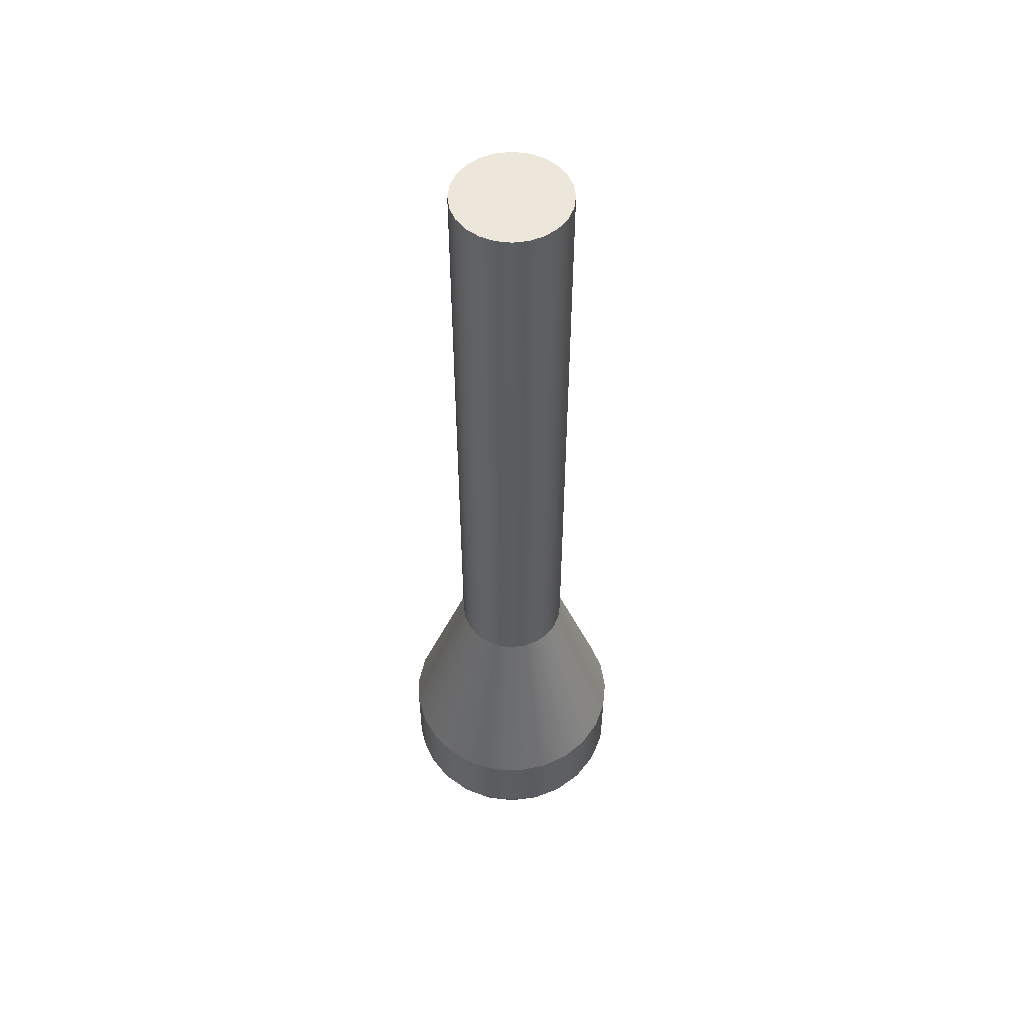
<metadata>
{"format":"obj","ext":"obj","renderer":"f3d","projection":"perspective","resolution":1024,"background":"white","views":[{"elev":54.0,"azim":-30.3,"up":"+Z"}]}
</metadata>
<code>
g Body1
v 12.5 -0 -58
v 12.11 -3.109 -58
v 10.95 -6.022 -58
v 9.112 -8.557 -58
v 6.698 -10.55 -58
v 3.863 -11.89 -58
v 0.7849 -12.48 -58
v -2.342 -12.28 -58
v -5.322 -11.31 -58
v -7.968 -9.631 -58
v -10.11 -7.347 -58
v -11.62 -4.602 -58
v -12.4 -1.567 -58
v -12.4 1.567 -58
v -11.62 4.602 -58
v -10.11 7.347 -58
v -7.968 9.631 -58
v -5.322 11.31 -58
v -2.342 12.28 -58
v 0.7849 12.48 -58
v 3.863 11.89 -58
v 6.698 10.55 -58
v 9.112 8.557 -58
v 10.95 6.022 -58
v 12.11 3.109 -58
v 10.5 0 -60
v 10.14 2.718 -60
v 9.093 5.25 -60
v 7.425 7.425 -60
v 5.25 9.093 -60
v 2.718 10.14 -60
v 0 10.5 -60
v -2.718 10.14 -60
v -5.25 9.093 -60
v -7.425 7.425 -60
v -9.093 5.25 -60
v -10.14 2.718 -60
v -10.5 0 -60
v -10.14 -2.718 -60
v -9.093 -5.25 -60
v -7.425 -7.425 -60
v -5.25 -9.093 -60
v -2.718 -10.14 -60
v -0 -10.5 -60
v 2.718 -10.14 -60
v 5.25 -9.093 -60
v 7.425 -7.425 -60
v 9.093 -5.25 -60
v 10.14 -2.718 -60
v 12.43 0 -58.52
v 12.23 0 -59
v 11.91 0 -59.41
v 11.5 0 -59.73
v 11.02 0 -59.93
v 12.01 -3.218 -58.52
v 11.82 -3.166 -59
v 11.51 -3.084 -59.41
v 11.11 -2.976 -59.73
v 10.64 -2.852 -59.93
v 10.77 -6.216 -58.52
v 10.59 -6.116 -59
v 10.32 -5.957 -59.41
v 9.959 -5.75 -59.73
v 9.542 -5.509 -59.93
v 8.791 -8.791 -58.52
v 8.649 -8.649 -59
v 8.425 -8.425 -59.41
v 8.132 -8.132 -59.73
v 7.791 -7.791 -59.93
v 6.216 -10.77 -58.52
v 6.116 -10.59 -59
v 5.957 -10.32 -59.41
v 5.75 -9.959 -59.73
v 5.509 -9.542 -59.93
v 3.218 -12.01 -58.52
v 3.166 -11.82 -59
v 3.084 -11.51 -59.41
v 2.976 -11.11 -59.73
v 2.852 -10.64 -59.93
v -0 -12.43 -58.52
v -0 -12.23 -59
v -0 -11.91 -59.41
v -0 -11.5 -59.73
v -0 -11.02 -59.93
v -3.218 -12.01 -58.52
v -3.166 -11.82 -59
v -3.084 -11.51 -59.41
v -2.976 -11.11 -59.73
v -2.852 -10.64 -59.93
v -6.216 -10.77 -58.52
v -6.116 -10.59 -59
v -5.957 -10.32 -59.41
v -5.75 -9.959 -59.73
v -5.509 -9.542 -59.93
v -8.791 -8.791 -58.52
v -8.649 -8.649 -59
v -8.425 -8.425 -59.41
v -8.132 -8.132 -59.73
v -7.791 -7.791 -59.93
v -10.77 -6.216 -58.52
v -10.59 -6.116 -59
v -10.32 -5.957 -59.41
v -9.959 -5.75 -59.73
v -9.542 -5.509 -59.93
v -12.01 -3.218 -58.52
v -11.82 -3.166 -59
v -11.51 -3.084 -59.41
v -11.11 -2.976 -59.73
v -10.64 -2.852 -59.93
v -12.43 0 -58.52
v -12.23 0 -59
v -11.91 0 -59.41
v -11.5 0 -59.73
v -11.02 0 -59.93
v -12.01 3.218 -58.52
v -11.82 3.166 -59
v -11.51 3.084 -59.41
v -11.11 2.976 -59.73
v -10.64 2.852 -59.93
v -10.77 6.216 -58.52
v -10.59 6.116 -59
v -10.32 5.957 -59.41
v -9.959 5.75 -59.73
v -9.542 5.509 -59.93
v -8.791 8.791 -58.52
v -8.649 8.649 -59
v -8.425 8.425 -59.41
v -8.132 8.132 -59.73
v -7.791 7.791 -59.93
v -6.216 10.77 -58.52
v -6.116 10.59 -59
v -5.957 10.32 -59.41
v -5.75 9.959 -59.73
v -5.509 9.542 -59.93
v -3.218 12.01 -58.52
v -3.166 11.82 -59
v -3.084 11.51 -59.41
v -2.976 11.11 -59.73
v -2.852 10.64 -59.93
v -0 12.43 -58.52
v -0 12.23 -59
v -0 11.91 -59.41
v -0 11.5 -59.73
v 0 11.02 -59.93
v 3.218 12.01 -58.52
v 3.166 11.82 -59
v 3.084 11.51 -59.41
v 2.976 11.11 -59.73
v 2.852 10.64 -59.93
v 6.216 10.77 -58.52
v 6.116 10.59 -59
v 5.957 10.32 -59.41
v 5.75 9.959 -59.73
v 5.509 9.542 -59.93
v 8.791 8.791 -58.52
v 8.649 8.649 -59
v 8.425 8.425 -59.41
v 8.132 8.132 -59.73
v 7.791 7.791 -59.93
v 10.77 6.216 -58.52
v 10.59 6.116 -59
v 10.32 5.957 -59.41
v 9.959 5.75 -59.73
v 9.542 5.509 -59.93
v 12.01 3.218 -58.52
v 11.82 3.166 -59
v 11.51 3.084 -59.41
v 11.11 2.976 -59.73
v 10.64 2.852 -59.93
v 12.5 0 -50
v 12.11 -3.109 -50
v 10.95 -6.022 -50
v 9.112 -8.557 -50
v 6.698 -10.55 -50
v 3.863 -11.89 -50
v 0.7849 -12.48 -50
v -2.342 -12.28 -50
v -5.322 -11.31 -50
v -7.968 -9.631 -50
v -10.11 -7.347 -50
v -11.62 -4.602 -50
v -12.4 -1.567 -50
v -12.4 1.567 -50
v -11.62 4.602 -50
v -10.11 7.347 -50
v -7.968 9.631 -50
v -5.322 11.31 -50
v -2.342 12.28 -50
v 0.7849 12.48 -50
v 3.863 11.89 -50
v 6.698 10.55 -50
v 9.112 8.557 -50
v 10.95 6.022 -50
v 12.11 3.109 -50
v 8 -0 -60
v 7.727 2.071 -60
v 6.928 4 -60
v 5.657 5.657 -60
v 4 6.928 -60
v 2.071 7.727 -60
v -0 8 -60
v -2.071 7.727 -60
v -4 6.928 -60
v -5.657 5.657 -60
v -6.928 4 -60
v -7.727 2.071 -60
v -8 0 -60
v -7.727 -2.071 -60
v -6.928 -4 -60
v -5.657 -5.657 -60
v -4 -6.928 -60
v -2.071 -7.727 -60
v -0 -8 -60
v 2.071 -7.727 -60
v 4 -6.928 -60
v 5.657 -5.657 -60
v 6.928 -4 -60
v 7.727 -2.071 -60
v -2.558 -0 -55
v -2.47 -0.6619 -55
v -2.215 -1.279 -55
v -1.808 -1.808 -55
v -1.279 -2.215 -55
v -0.6619 -2.47 -55
v 0 -2.558 -55
v 0.6619 -2.47 -55
v 1.279 -2.215 -55
v 1.808 -1.808 -55
v 2.215 -1.279 -55
v 2.47 -0.6619 -55
v 2.558 0 -55
v 2.47 0.6619 -55
v 2.215 1.279 -55
v 1.808 1.808 -55
v 1.279 2.215 -55
v 0.6619 2.47 -55
v 0 2.558 -55
v -0.6619 2.47 -55
v -1.279 2.215 -55
v -1.808 1.808 -55
v -2.215 1.279 -55
v -2.47 0.6619 -55
v -3.897 0 -55.17
v -5.154 0 -55.66
v -6.253 0 -56.44
v -7.126 0 -57.47
v -7.721 0 -58.68
v -3.764 -1.009 -55.17
v -4.978 -1.334 -55.66
v -6.04 -1.618 -56.44
v -6.883 -1.844 -57.47
v -7.458 -1.998 -58.68
v -3.375 -1.948 -55.17
v -4.463 -2.577 -55.66
v -5.415 -3.126 -56.44
v -6.171 -3.563 -57.47
v -6.686 -3.86 -58.68
v -2.755 -2.755 -55.17
v -3.644 -3.644 -55.66
v -4.421 -4.421 -56.44
v -5.039 -5.039 -57.47
v -5.459 -5.459 -58.68
v -1.948 -3.375 -55.17
v -2.577 -4.463 -55.66
v -3.126 -5.415 -56.44
v -3.563 -6.171 -57.47
v -3.86 -6.686 -58.68
v -1.009 -3.764 -55.17
v -1.334 -4.978 -55.66
v -1.618 -6.04 -56.44
v -1.844 -6.883 -57.47
v -1.998 -7.458 -58.68
v 0 -3.897 -55.17
v 0 -5.154 -55.66
v 0 -6.253 -56.44
v 0 -7.126 -57.47
v 0 -7.721 -58.68
v 1.009 -3.764 -55.17
v 1.334 -4.978 -55.66
v 1.618 -6.04 -56.44
v 1.844 -6.883 -57.47
v 1.998 -7.458 -58.68
v 1.948 -3.375 -55.17
v 2.577 -4.463 -55.66
v 3.126 -5.415 -56.44
v 3.563 -6.171 -57.47
v 3.86 -6.686 -58.68
v 2.755 -2.755 -55.17
v 3.644 -3.644 -55.66
v 4.421 -4.421 -56.44
v 5.039 -5.039 -57.47
v 5.459 -5.459 -58.68
v 3.375 -1.948 -55.17
v 4.463 -2.577 -55.66
v 5.415 -3.126 -56.44
v 6.171 -3.563 -57.47
v 6.686 -3.86 -58.68
v 3.764 -1.009 -55.17
v 4.978 -1.334 -55.66
v 6.04 -1.618 -56.44
v 6.883 -1.844 -57.47
v 7.458 -1.998 -58.68
v 3.897 -0 -55.17
v 5.154 -0 -55.66
v 6.253 -0 -56.44
v 7.126 -0 -57.47
v 7.721 -0 -58.68
v 3.764 1.009 -55.17
v 4.978 1.334 -55.66
v 6.04 1.618 -56.44
v 6.883 1.844 -57.47
v 7.458 1.998 -58.68
v 3.375 1.948 -55.17
v 4.463 2.577 -55.66
v 5.415 3.126 -56.44
v 6.171 3.563 -57.47
v 6.686 3.86 -58.68
v 2.755 2.755 -55.17
v 3.644 3.644 -55.66
v 4.421 4.421 -56.44
v 5.039 5.039 -57.47
v 5.459 5.459 -58.68
v 1.948 3.375 -55.17
v 2.577 4.463 -55.66
v 3.126 5.415 -56.44
v 3.563 6.171 -57.47
v 3.86 6.686 -58.68
v 1.009 3.764 -55.17
v 1.334 4.978 -55.66
v 1.618 6.04 -56.44
v 1.844 6.883 -57.47
v 1.998 7.458 -58.68
v 0 3.897 -55.17
v 0 5.154 -55.66
v 0 6.253 -56.44
v 0 7.126 -57.47
v 0 7.721 -58.68
v -1.009 3.764 -55.17
v -1.334 4.978 -55.66
v -1.618 6.04 -56.44
v -1.844 6.883 -57.47
v -1.998 7.458 -58.68
v -1.948 3.375 -55.17
v -2.577 4.463 -55.66
v -3.126 5.415 -56.44
v -3.563 6.171 -57.47
v -3.86 6.686 -58.68
v -2.755 2.755 -55.17
v -3.644 3.644 -55.66
v -4.421 4.421 -56.44
v -5.039 5.039 -57.47
v -5.459 5.459 -58.68
v -3.375 1.948 -55.17
v -4.463 2.577 -55.66
v -5.415 3.126 -56.44
v -6.171 3.563 -57.47
v -6.686 3.86 -58.68
v -3.764 1.009 -55.17
v -4.978 1.334 -55.66
v -6.04 1.618 -56.44
v -6.883 1.844 -57.47
v -7.458 1.998 -58.68
v -6 -0 -30
v -5.796 1.553 -30
v -5.196 3 -30
v -4.243 4.243 -30
v -3 5.196 -30
v -1.553 5.796 -30
v 0 6 -30
v 1.553 5.796 -30
v 3 5.196 -30
v 4.243 4.243 -30
v 5.196 3 -30
v 5.796 1.553 -30
v 6 0 -30
v 5.796 -1.553 -30
v 5.196 -3 -30
v 4.243 -4.243 -30
v 3 -5.196 -30
v 1.553 -5.796 -30
v 0 -6 -30
v -1.553 -5.796 -30
v -3 -5.196 -30
v -4.243 -4.243 -30
v -5.196 -3 -30
v -5.796 -1.553 -30
v -6 -0 40
v -5.796 1.553 40
v -5.196 3 40
v -4.243 4.243 40
v -3 5.196 40
v -1.553 5.796 40
v 0 6 40
v 1.553 5.796 40
v 3 5.196 40
v 4.243 4.243 40
v 5.196 3 40
v 5.796 1.553 40
v 6 0 40
v 5.796 -1.553 40
v 5.196 -3 40
v 4.243 -4.243 40
v 3 -5.196 40
v 1.553 -5.796 40
v 0 -6 40
v -1.553 -5.796 40
v -3 -5.196 40
v -4.243 -4.243 40
v -5.196 -3 40
v -5.796 -1.553 40
f 25 1 50
f 50 1 2
f 50 2 55
f 55 2 3
f 55 3 60
f 60 3 4
f 60 4 65
f 65 4 5
f 65 5 70
f 70 5 6
f 70 6 75
f 75 6 7
f 75 7 80
f 80 7 8
f 80 8 85
f 85 8 9
f 85 9 90
f 90 9 10
f 90 10 95
f 95 10 11
f 95 11 100
f 100 11 12
f 100 12 105
f 105 12 13
f 105 13 110
f 110 13 14
f 110 14 115
f 115 14 15
f 115 15 120
f 120 15 16
f 120 16 125
f 125 16 17
f 125 17 130
f 130 17 18
f 130 18 135
f 135 18 19
f 135 19 140
f 140 19 20
f 140 20 145
f 145 20 21
f 145 21 150
f 150 21 22
f 150 22 155
f 155 22 23
f 155 23 160
f 160 23 24
f 160 24 165
f 165 24 25
f 165 25 50
f 27 169 26
f 26 169 54
f 26 54 49
f 49 54 59
f 49 59 48
f 48 59 64
f 48 64 47
f 47 64 69
f 47 69 46
f 46 69 74
f 46 74 45
f 45 74 79
f 45 79 44
f 44 79 84
f 44 84 43
f 43 84 89
f 43 89 42
f 42 89 94
f 42 94 41
f 41 94 99
f 41 99 40
f 40 99 104
f 40 104 39
f 39 104 109
f 39 109 38
f 38 109 114
f 38 114 37
f 37 114 119
f 37 119 36
f 36 119 124
f 36 124 35
f 35 124 129
f 35 129 34
f 34 129 134
f 34 134 33
f 33 134 139
f 33 139 32
f 32 139 144
f 32 144 31
f 31 144 149
f 31 149 30
f 30 149 154
f 30 154 29
f 29 154 159
f 29 159 28
f 28 159 164
f 28 164 27
f 27 164 169
f 50 51 165
f 165 51 166
f 165 166 160
f 160 166 161
f 160 161 155
f 155 161 156
f 155 156 150
f 150 156 151
f 150 151 145
f 145 151 146
f 145 146 140
f 140 146 141
f 140 141 135
f 135 141 136
f 135 136 130
f 130 136 131
f 130 131 125
f 125 131 126
f 125 126 120
f 120 126 121
f 120 121 115
f 115 121 116
f 115 116 110
f 110 116 111
f 110 111 105
f 105 111 106
f 105 106 100
f 100 106 101
f 100 101 95
f 95 101 96
f 95 96 90
f 90 96 91
f 90 91 85
f 85 91 86
f 85 86 80
f 80 86 81
f 80 81 75
f 75 81 76
f 75 76 70
f 70 76 71
f 70 71 65
f 65 71 66
f 65 66 60
f 60 66 61
f 60 61 55
f 55 61 56
f 55 56 50
f 50 56 51
f 51 52 166
f 166 52 167
f 166 167 161
f 161 167 162
f 161 162 156
f 156 162 157
f 156 157 151
f 151 157 152
f 151 152 146
f 146 152 147
f 146 147 141
f 141 147 142
f 141 142 136
f 136 142 137
f 136 137 131
f 131 137 132
f 131 132 126
f 126 132 127
f 126 127 121
f 121 127 122
f 121 122 116
f 116 122 117
f 116 117 111
f 111 117 112
f 111 112 106
f 106 112 107
f 106 107 101
f 101 107 102
f 101 102 96
f 96 102 97
f 96 97 91
f 91 97 92
f 91 92 86
f 86 92 87
f 86 87 81
f 81 87 82
f 81 82 76
f 76 82 77
f 76 77 71
f 71 77 72
f 71 72 66
f 66 72 67
f 66 67 61
f 61 67 62
f 61 62 56
f 56 62 57
f 56 57 51
f 51 57 52
f 52 53 167
f 167 53 168
f 167 168 162
f 162 168 163
f 162 163 157
f 157 163 158
f 157 158 152
f 152 158 153
f 152 153 147
f 147 153 148
f 147 148 142
f 142 148 143
f 142 143 137
f 137 143 138
f 137 138 132
f 132 138 133
f 132 133 127
f 127 133 128
f 127 128 122
f 122 128 123
f 122 123 117
f 117 123 118
f 117 118 112
f 112 118 113
f 112 113 107
f 107 113 108
f 107 108 102
f 102 108 103
f 102 103 97
f 97 103 98
f 97 98 92
f 92 98 93
f 92 93 87
f 87 93 88
f 87 88 82
f 82 88 83
f 82 83 77
f 77 83 78
f 77 78 72
f 72 78 73
f 72 73 67
f 67 73 68
f 67 68 62
f 62 68 63
f 62 63 57
f 57 63 58
f 57 58 52
f 52 58 53
f 53 54 168
f 168 54 169
f 168 169 163
f 163 169 164
f 163 164 158
f 158 164 159
f 158 159 153
f 153 159 154
f 153 154 148
f 148 154 149
f 148 149 143
f 143 149 144
f 143 144 138
f 138 144 139
f 138 139 133
f 133 139 134
f 133 134 128
f 128 134 129
f 128 129 123
f 123 129 124
f 123 124 118
f 118 124 119
f 118 119 113
f 113 119 114
f 113 114 108
f 108 114 109
f 108 109 103
f 103 109 104
f 103 104 98
f 98 104 99
f 98 99 93
f 93 99 94
f 93 94 88
f 88 94 89
f 88 89 83
f 83 89 84
f 83 84 78
f 78 84 79
f 78 79 73
f 73 79 74
f 73 74 68
f 68 74 69
f 68 69 63
f 63 69 64
f 63 64 58
f 58 64 59
f 58 59 53
f 53 59 54
f 171 2 170
f 170 2 1
f 170 1 194
f 194 1 25
f 194 25 24
f 171 172 2
f 2 172 3
f 3 172 173
f 3 173 4
f 4 173 174
f 4 174 5
f 5 174 175
f 5 175 6
f 6 175 176
f 6 176 7
f 7 176 177
f 7 177 8
f 8 177 178
f 8 178 9
f 9 178 179
f 9 179 10
f 10 179 180
f 10 180 11
f 11 180 181
f 11 181 12
f 12 181 182
f 12 182 13
f 13 182 183
f 13 183 14
f 14 183 184
f 14 184 15
f 15 184 185
f 15 185 16
f 16 185 186
f 16 186 17
f 17 186 187
f 17 187 18
f 18 187 188
f 18 188 19
f 19 188 189
f 19 189 20
f 20 189 190
f 20 190 21
f 21 190 191
f 21 191 22
f 22 191 192
f 22 192 23
f 23 192 193
f 23 193 24
f 24 193 194
f 218 195 26
f 26 195 196
f 26 196 27
f 27 196 197
f 27 197 28
f 28 197 198
f 28 198 29
f 29 198 199
f 29 199 30
f 30 199 200
f 30 200 31
f 31 200 201
f 31 201 32
f 32 201 33
f 33 201 202
f 33 202 34
f 34 202 203
f 34 203 35
f 35 203 204
f 35 204 36
f 36 204 205
f 36 205 37
f 37 205 206
f 37 206 38
f 38 206 207
f 38 207 39
f 39 207 208
f 39 208 209
f 39 209 40
f 40 209 210
f 40 210 41
f 41 210 211
f 41 211 42
f 42 211 212
f 42 212 43
f 43 212 213
f 43 213 44
f 44 213 45
f 45 213 214
f 45 214 46
f 46 214 215
f 46 215 47
f 47 215 216
f 47 216 48
f 48 216 217
f 48 217 49
f 49 217 218
f 49 218 26
f 220 248 219
f 219 248 243
f 219 243 242
f 242 243 358
f 242 358 241
f 241 358 353
f 241 353 240
f 240 353 348
f 240 348 239
f 239 348 343
f 239 343 238
f 238 343 338
f 238 338 237
f 237 338 333
f 237 333 236
f 236 333 328
f 236 328 235
f 235 328 323
f 235 323 234
f 234 323 318
f 234 318 233
f 233 318 313
f 233 313 232
f 232 313 308
f 232 308 231
f 231 308 303
f 231 303 230
f 230 303 298
f 230 298 229
f 229 298 293
f 229 293 228
f 228 293 288
f 228 288 227
f 227 288 283
f 227 283 226
f 226 283 278
f 226 278 225
f 225 278 273
f 225 273 224
f 224 273 268
f 224 268 223
f 223 268 263
f 223 263 222
f 222 263 258
f 222 258 221
f 221 258 253
f 221 253 220
f 220 253 248
f 218 302 195
f 195 302 307
f 195 307 196
f 196 307 312
f 196 312 197
f 197 312 317
f 197 317 198
f 198 317 322
f 198 322 199
f 199 322 327
f 199 327 200
f 200 327 332
f 200 332 201
f 201 332 337
f 201 337 202
f 202 337 342
f 202 342 203
f 203 342 347
f 203 347 204
f 204 347 352
f 204 352 205
f 205 352 357
f 205 357 206
f 206 357 362
f 206 362 207
f 207 362 247
f 207 247 208
f 208 247 252
f 208 252 209
f 209 252 257
f 209 257 210
f 210 257 262
f 210 262 211
f 211 262 267
f 211 267 212
f 212 267 272
f 212 272 213
f 213 272 277
f 213 277 214
f 214 277 282
f 214 282 215
f 215 282 287
f 215 287 216
f 216 287 292
f 216 292 217
f 217 292 297
f 217 297 218
f 218 297 302
f 243 244 358
f 358 244 359
f 358 359 353
f 353 359 354
f 353 354 348
f 348 354 349
f 348 349 343
f 343 349 344
f 343 344 338
f 338 344 339
f 338 339 333
f 333 339 334
f 333 334 328
f 328 334 329
f 328 329 323
f 323 329 324
f 323 324 318
f 318 324 319
f 318 319 313
f 313 319 314
f 313 314 308
f 308 314 309
f 308 309 303
f 303 309 304
f 303 304 298
f 298 304 299
f 298 299 293
f 293 299 294
f 293 294 288
f 288 294 289
f 288 289 283
f 283 289 284
f 283 284 278
f 278 284 279
f 278 279 273
f 273 279 274
f 273 274 268
f 268 274 269
f 268 269 263
f 263 269 264
f 263 264 258
f 258 264 259
f 258 259 253
f 253 259 254
f 253 254 248
f 248 254 249
f 248 249 243
f 243 249 244
f 244 245 359
f 359 245 360
f 359 360 354
f 354 360 355
f 354 355 349
f 349 355 350
f 349 350 344
f 344 350 345
f 344 345 339
f 339 345 340
f 339 340 334
f 334 340 335
f 334 335 329
f 329 335 330
f 329 330 324
f 324 330 325
f 324 325 319
f 319 325 320
f 319 320 314
f 314 320 315
f 314 315 309
f 309 315 310
f 309 310 304
f 304 310 305
f 304 305 299
f 299 305 300
f 299 300 294
f 294 300 295
f 294 295 289
f 289 295 290
f 289 290 284
f 284 290 285
f 284 285 279
f 279 285 280
f 279 280 274
f 274 280 275
f 274 275 269
f 269 275 270
f 269 270 264
f 264 270 265
f 264 265 259
f 259 265 260
f 259 260 254
f 254 260 255
f 254 255 249
f 249 255 250
f 249 250 244
f 244 250 245
f 245 246 360
f 360 246 361
f 360 361 355
f 355 361 356
f 355 356 350
f 350 356 351
f 350 351 345
f 345 351 346
f 345 346 340
f 340 346 341
f 340 341 335
f 335 341 336
f 335 336 330
f 330 336 331
f 330 331 325
f 325 331 326
f 325 326 320
f 320 326 321
f 320 321 315
f 315 321 316
f 315 316 310
f 310 316 311
f 310 311 305
f 305 311 306
f 305 306 300
f 300 306 301
f 300 301 295
f 295 301 296
f 295 296 290
f 290 296 291
f 290 291 285
f 285 291 286
f 285 286 280
f 280 286 281
f 280 281 275
f 275 281 276
f 275 276 270
f 270 276 271
f 270 271 265
f 265 271 266
f 265 266 260
f 260 266 261
f 260 261 255
f 255 261 256
f 255 256 250
f 250 256 251
f 250 251 245
f 245 251 246
f 246 247 361
f 361 247 362
f 361 362 356
f 356 362 357
f 356 357 351
f 351 357 352
f 351 352 346
f 346 352 347
f 346 347 341
f 341 347 342
f 341 342 336
f 336 342 337
f 336 337 331
f 331 337 332
f 331 332 326
f 326 332 327
f 326 327 321
f 321 327 322
f 321 322 316
f 316 322 317
f 316 317 311
f 311 317 312
f 311 312 306
f 306 312 307
f 306 307 301
f 301 307 302
f 301 302 296
f 296 302 297
f 296 297 291
f 291 297 292
f 291 292 286
f 286 292 287
f 286 287 281
f 281 287 282
f 281 282 276
f 276 282 277
f 276 277 271
f 271 277 272
f 271 272 266
f 266 272 267
f 266 267 261
f 261 267 262
f 261 262 256
f 256 262 257
f 256 257 251
f 251 257 252
f 251 252 246
f 246 252 247
f 242 232 219
f 219 232 231
f 219 231 220
f 220 231 230
f 220 230 221
f 221 230 229
f 221 229 222
f 222 229 228
f 222 228 223
f 223 228 227
f 223 227 224
f 224 227 226
f 224 226 225
f 232 242 233
f 233 242 241
f 233 241 234
f 234 241 240
f 234 240 235
f 235 240 239
f 235 239 236
f 236 239 238
f 236 238 237
f 364 183 363
f 363 183 182
f 363 182 386
f 386 182 181
f 386 181 385
f 385 181 180
f 385 180 384
f 384 180 179
f 384 179 383
f 383 179 178
f 383 178 382
f 382 178 177
f 382 177 381
f 381 177 176
f 381 176 380
f 380 176 175
f 380 175 379
f 379 175 174
f 379 174 378
f 378 174 173
f 378 173 377
f 377 173 172
f 377 172 376
f 376 172 171
f 376 171 375
f 375 171 170
f 375 170 194
f 183 364 184
f 184 364 365
f 184 365 185
f 185 365 366
f 185 366 186
f 186 366 367
f 186 367 187
f 187 367 368
f 187 368 188
f 188 368 369
f 188 369 189
f 189 369 370
f 189 370 190
f 190 370 371
f 190 371 191
f 191 371 372
f 191 372 192
f 192 372 373
f 192 373 193
f 193 373 374
f 193 374 194
f 194 374 375
f 386 410 363
f 363 410 387
f 363 387 364
f 364 387 388
f 364 388 365
f 365 388 389
f 365 389 366
f 366 389 390
f 366 390 367
f 367 390 391
f 367 391 368
f 368 391 392
f 368 392 369
f 369 392 393
f 369 393 370
f 370 393 394
f 370 394 371
f 371 394 395
f 371 395 372
f 372 395 396
f 372 396 373
f 373 396 397
f 373 397 374
f 374 397 398
f 374 398 375
f 375 398 399
f 375 399 376
f 376 399 400
f 376 400 377
f 377 400 401
f 377 401 378
f 378 401 402
f 378 402 379
f 379 402 403
f 379 403 380
f 380 403 404
f 380 404 381
f 381 404 405
f 381 405 382
f 382 405 406
f 382 406 383
f 383 406 407
f 383 407 384
f 384 407 408
f 384 408 385
f 385 408 409
f 385 409 386
f 386 409 410
f 410 400 387
f 387 400 399
f 387 399 388
f 388 399 398
f 388 398 389
f 389 398 397
f 389 397 390
f 390 397 396
f 390 396 391
f 391 396 395
f 391 395 392
f 392 395 394
f 392 394 393
f 400 410 401
f 401 410 409
f 401 409 402
f 402 409 408
f 402 408 403
f 403 408 407
f 403 407 404
f 404 407 406
f 404 406 405

</code>
